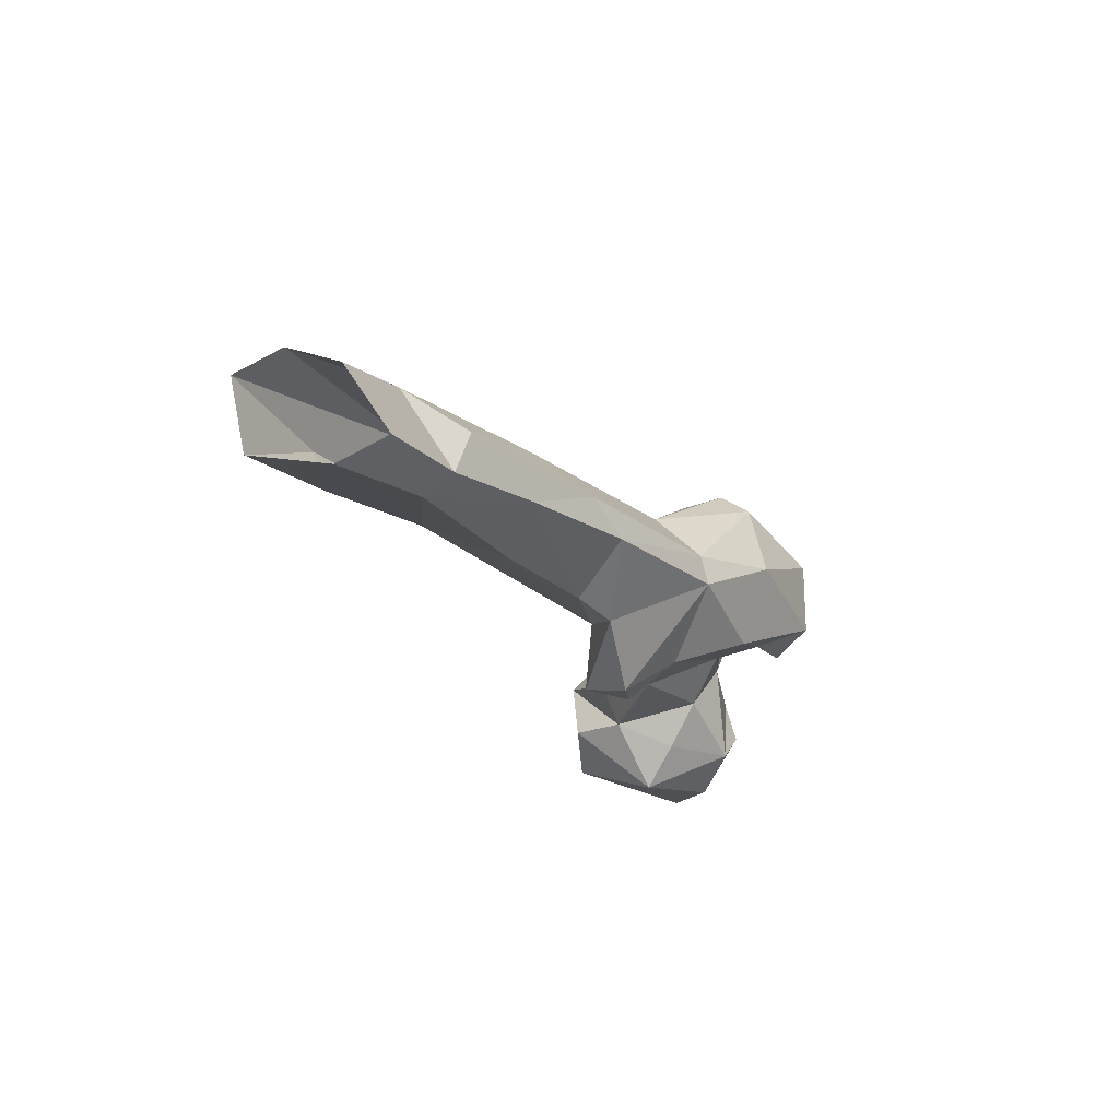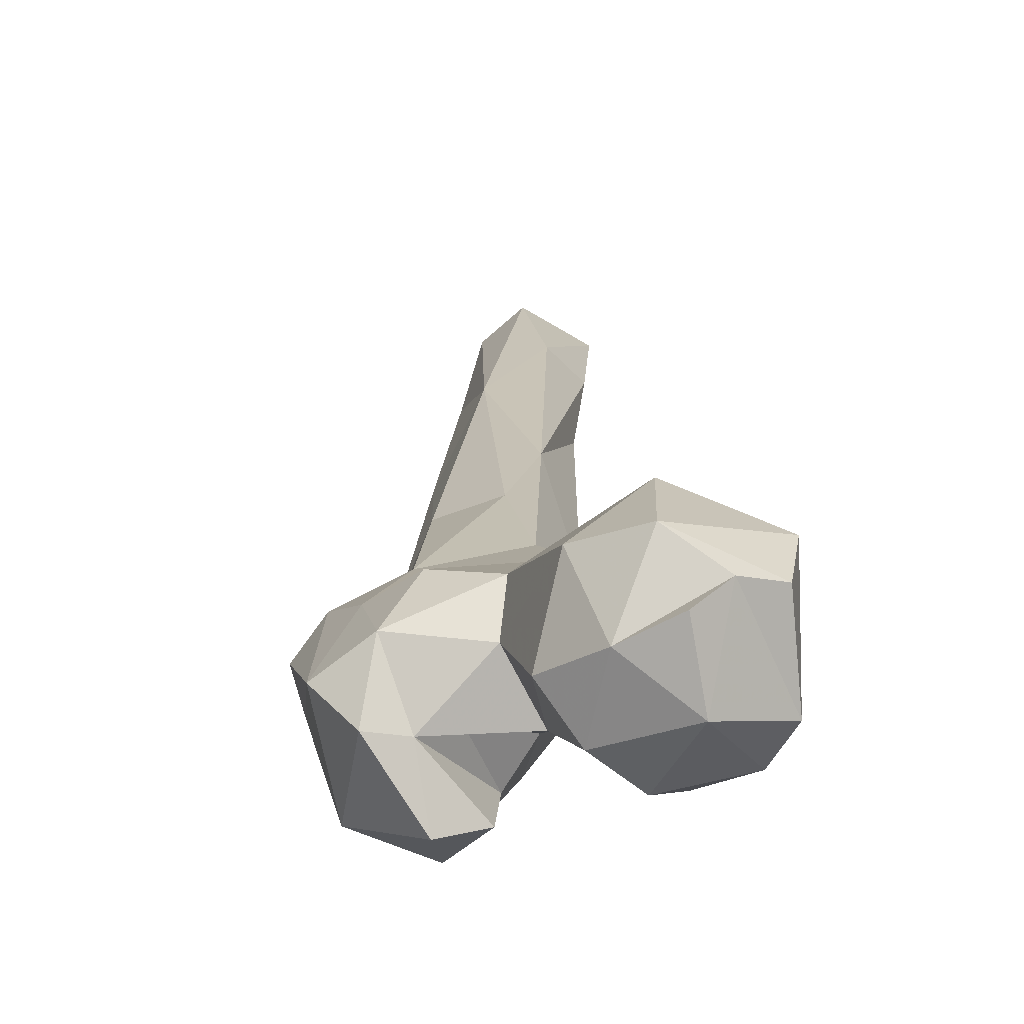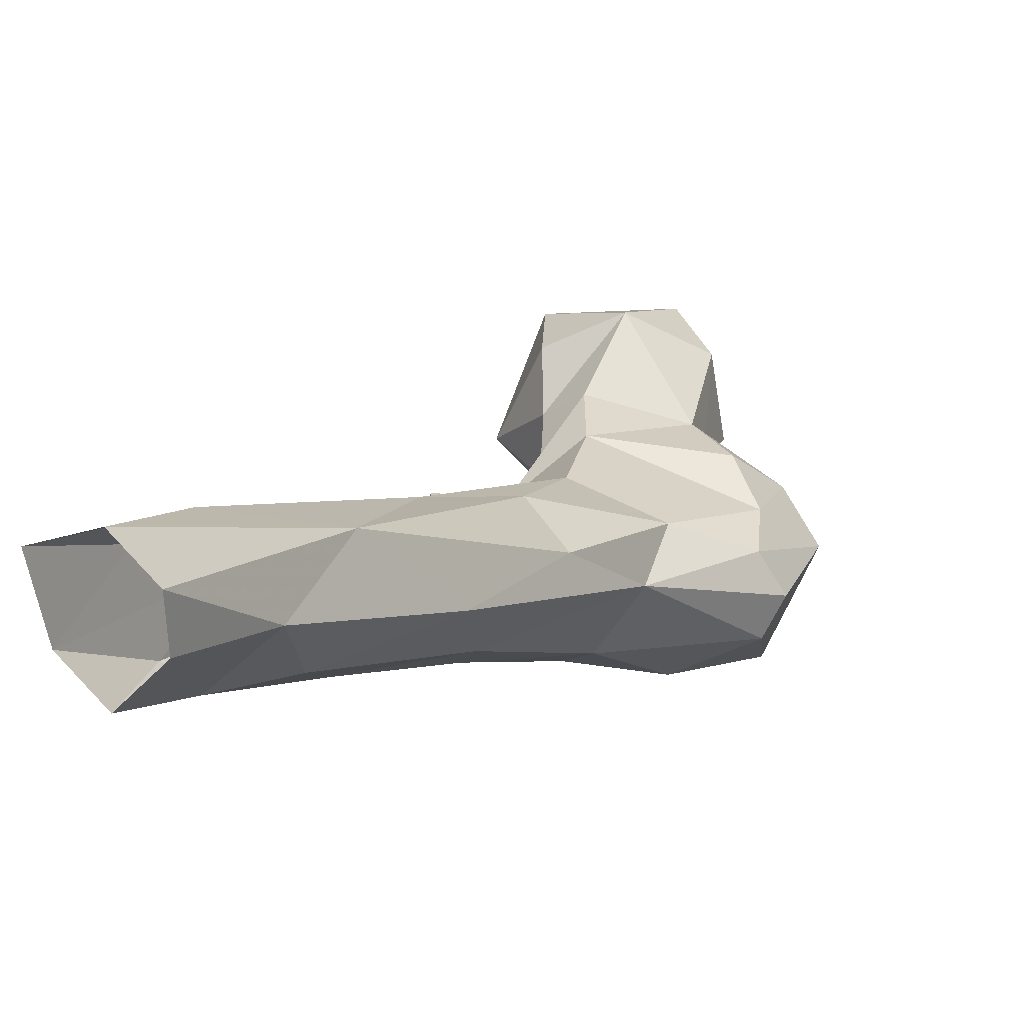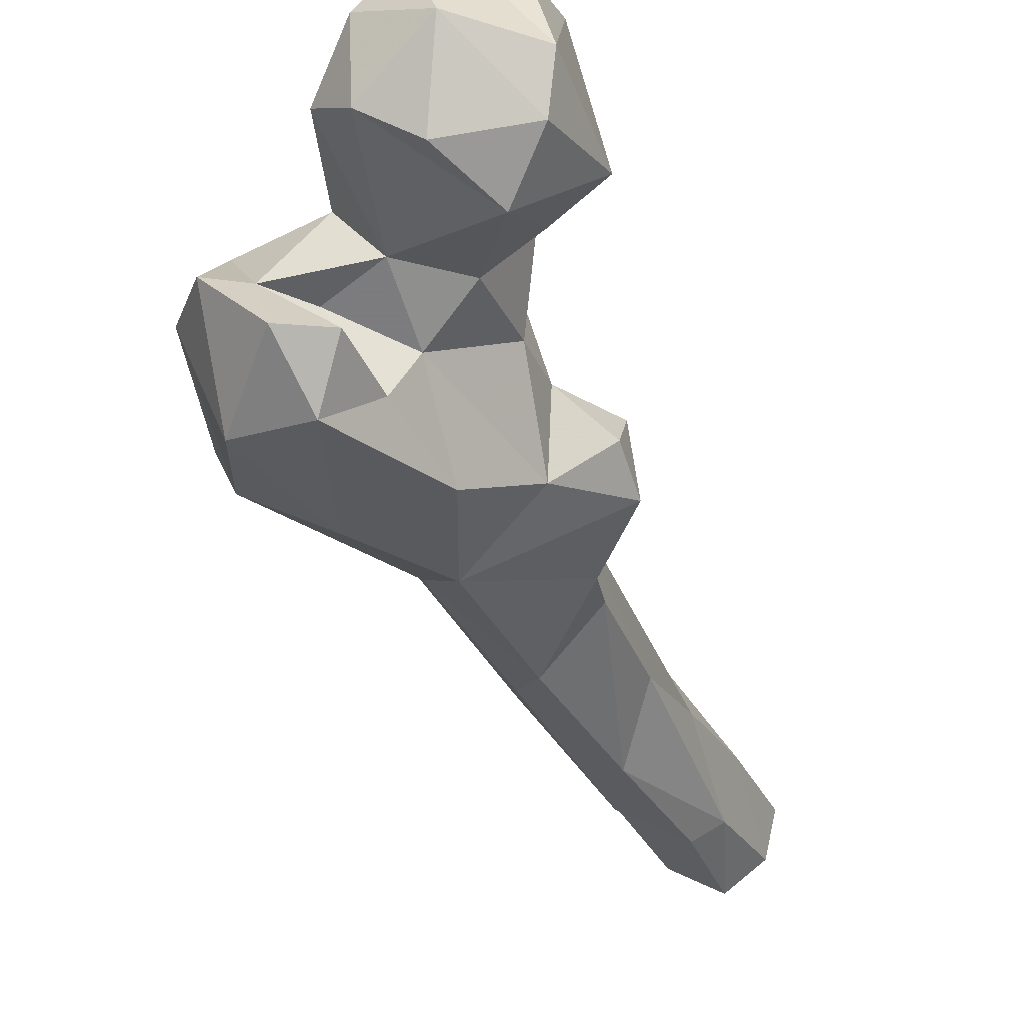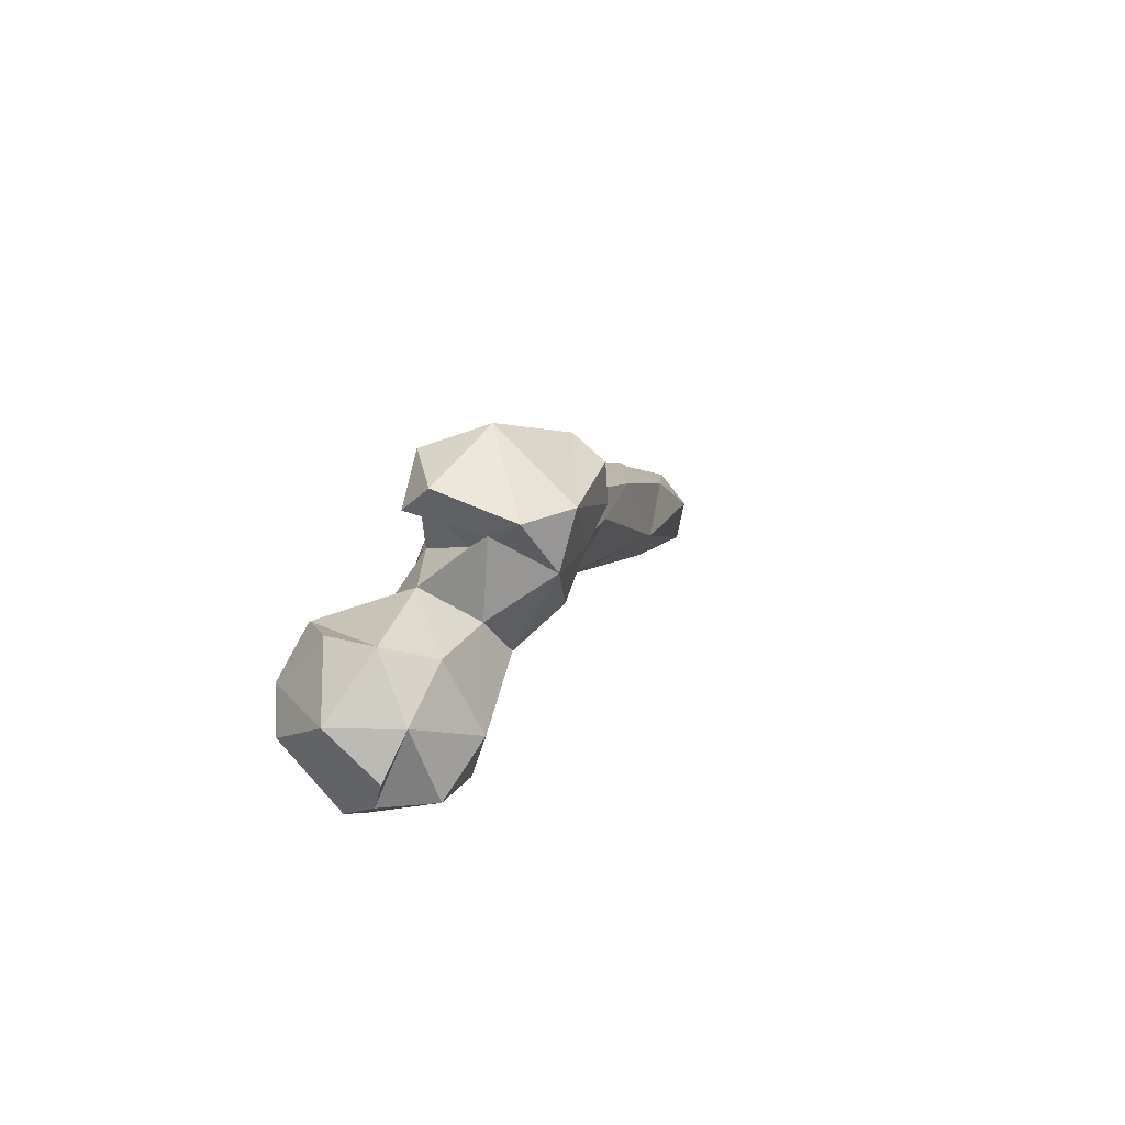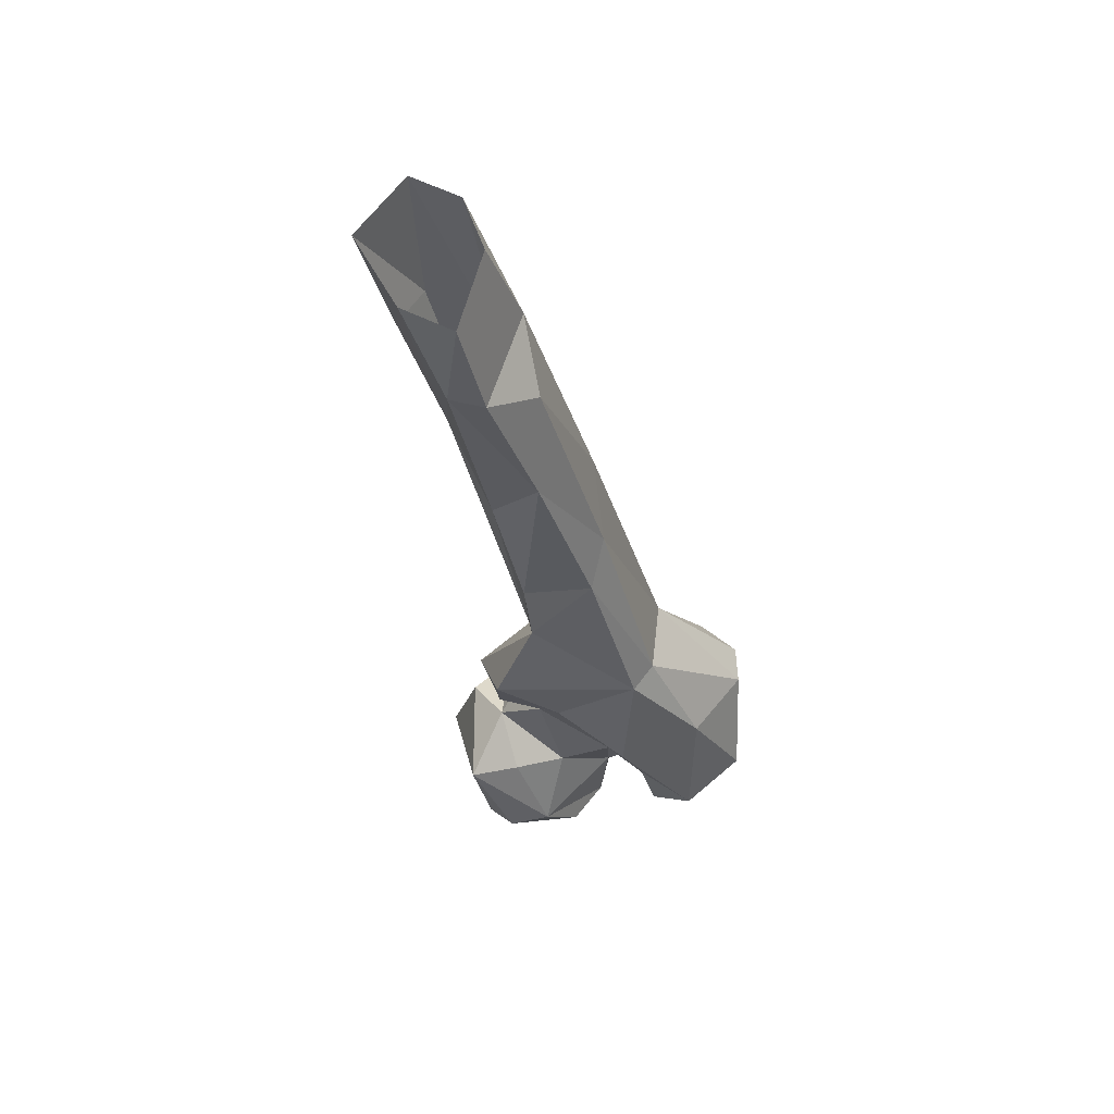
<metadata>
{"format":"obj","ext":"obj","renderer":"f3d","projection":"perspective","resolution":1024,"background":"white","views":[{"elev":77.1,"azim":-71.6,"up":"+Z"},{"elev":-10.5,"azim":176.8,"up":"+Y"},{"elev":36.8,"azim":27.5,"up":"+Y"},{"elev":-65.5,"azim":-161.8,"up":"+Y"},{"elev":-58.6,"azim":38.8,"up":"+Z"},{"elev":79.9,"azim":-19.8,"up":"+Z"}]}
</metadata>
<code>
v 300.2 163.4 652
v 297.3 149.8 657.1
v 309.8 159.2 656.2
v 293.7 168.4 655.6
v 303.7 175.5 656.4
v 315.2 173.9 665.2
v 285.8 168.3 660.2
v 312.4 146.9 665.8
v 283.7 151.1 667.2
v 319.2 156.7 666.7
v 283.1 176.4 670.7
v 301.9 185 675.5
v 303.5 141.6 671.7
v 287.5 145.4 675.3
v 315.6 151.9 689
v 321.3 173.5 687.2
v 322.5 163.4 683.8
v 296.5 143.4 685.4
v 282.5 159.2 689.6
v 290.3 180.1 686.3
v 302.4 177.8 693.3
v 341.7 151.1 683.2
v 334.1 150.7 686.6
v 339.3 165.3 686.7
v 331.7 136.8 688
v 349 158.6 691.7
v 294.4 171 693.7
v 343.9 139.7 703.6
v 327.2 153.4 693.6
v 309.3 179 706.3
v 322.8 138.9 692.5
v 304.6 155.1 697.1
v 293.4 157 693.6
v 315.7 153.2 704.6
v 341.4 171.3 702.4
v 332.7 175.3 695
v 329.6 134.5 702.7
v 321.1 144.7 706.2
v 351.8 164.2 714.2
v 346.3 172 714.4
v 349.5 156.8 718.4
v 303 166.9 712.4
v 317.1 148.5 724.5
v 301.9 172.9 722.6
v 314.9 184.2 725.5
v 335.4 148.8 725.9
v 333.5 180.1 724.2
v 306.2 162.4 733.4
v 335.7 176.9 737.7
v 306.5 182.7 744.7
v 323.6 160.6 743.9
v 294.6 169.8 733.3
v 329.3 164.3 743.6
v 293.5 179.7 734.5
v 318.4 196.2 748
v 294.7 170.9 744.3
v 329.9 193.3 754.5
v 305.8 178.5 758.3
v 306.8 186.1 766.4
v 311.1 207.5 769.2
v 320.3 181 773.6
v 328.9 204 786.7
v 325.9 189.3 778.8
v 305.6 200.9 789.4
v 302.6 217.4 807.1
v 319.3 226.1 801.5
v 314.9 198.4 803.7
v 306.5 239.2 822.5
v 320.5 212.7 818.9
v 303.1 215.7 829.1
v 322.5 227.5 826.5
v 299 233.5 827.2
v 309.6 211.8 828.9
v 309.6 253.2 846.7
v 317.6 246 846.6
v 299.7 230 847.7
v 318.2 235.1 847
v 296.3 245.7 847.2
v 308.2 222.2 847.6
f 72 76 78
f 70 79 76
f 71 75 77
f 71 77 73
f 69 71 73
f 66 75 71
f 65 70 76
f 67 69 73
f 62 66 71
f 68 78 74
f 64 70 65
f 60 72 68
f 64 67 70
f 59 67 64
f 65 76 72
f 61 63 67
f 59 61 67
f 50 65 60
f 55 60 66
f 67 73 70
f 55 66 57
f 49 62 63
f 58 61 59
f 49 63 53
f 49 57 62
f 57 66 62
f 51 53 61
f 45 60 55
f 50 64 65
f 50 58 59
f 54 56 58
f 50 54 58
f 52 56 54
f 48 51 56
f 47 57 49
f 45 55 47
f 47 55 57
f 12 21 16
f 41 49 53
f 46 53 51
f 44 54 50
f 43 51 48
f 40 47 49
f 39 40 49
f 42 48 44
f 30 44 45
f 34 38 43
f 30 45 47
f 2 8 13
f 26 39 41
f 19 33 27
f 32 34 42
f 39 49 41
f 29 38 34
f 30 35 36
f 25 37 31
f 44 48 52
f 66 74 75
f 25 28 37
f 27 32 42
f 37 46 43
f 12 20 27
f 35 47 40
f 60 65 72
f 9 14 19
f 26 41 28
f 51 58 56
f 15 34 32
f 3 10 8
f 16 30 36
f 27 33 32
f 44 52 54
f 37 43 38
f 66 68 74
f 14 18 19
f 15 29 34
f 18 32 33
f 22 26 28
f 43 46 51
f 23 31 38
f 51 61 58
f 22 24 26
f 24 35 26
f 21 42 44
f 9 19 11
f 1 3 2
f 31 37 38
f 68 72 78
f 6 17 10
f 23 38 29
f 12 27 21
f 16 36 24
f 44 50 45
f 26 35 40
f 23 25 31
f 15 32 18
f 62 69 63
f 8 15 18
f 19 27 20
f 16 21 30
f 62 71 69
f 16 24 17
f 28 41 46
f 17 24 23
f 8 10 15
f 21 27 42
f 26 40 39
f 15 23 29
f 34 43 48
f 1 2 4
f 15 17 23
f 18 33 19
f 22 25 23
f 30 47 35
f 6 16 17
f 10 17 15
f 4 7 5
f 22 23 24
f 22 28 25
f 13 18 14
f 5 7 11
f 11 20 12
f 5 11 12
f 50 59 64
f 4 9 7
f 7 9 11
f 2 14 9
f 2 3 8
f 11 19 20
f 8 18 13
f 63 69 67
f 5 12 6
f 60 68 66
f 45 50 60
f 34 48 42
f 1 4 3
f 73 77 79
f 41 53 46
f 28 46 37
f 48 56 52
f 2 13 14
f 3 6 10
f 6 12 16
f 53 63 61
f 2 9 4
f 70 73 79
f 21 44 30
f 3 4 5
f 24 36 35
f 3 5 6

</code>
